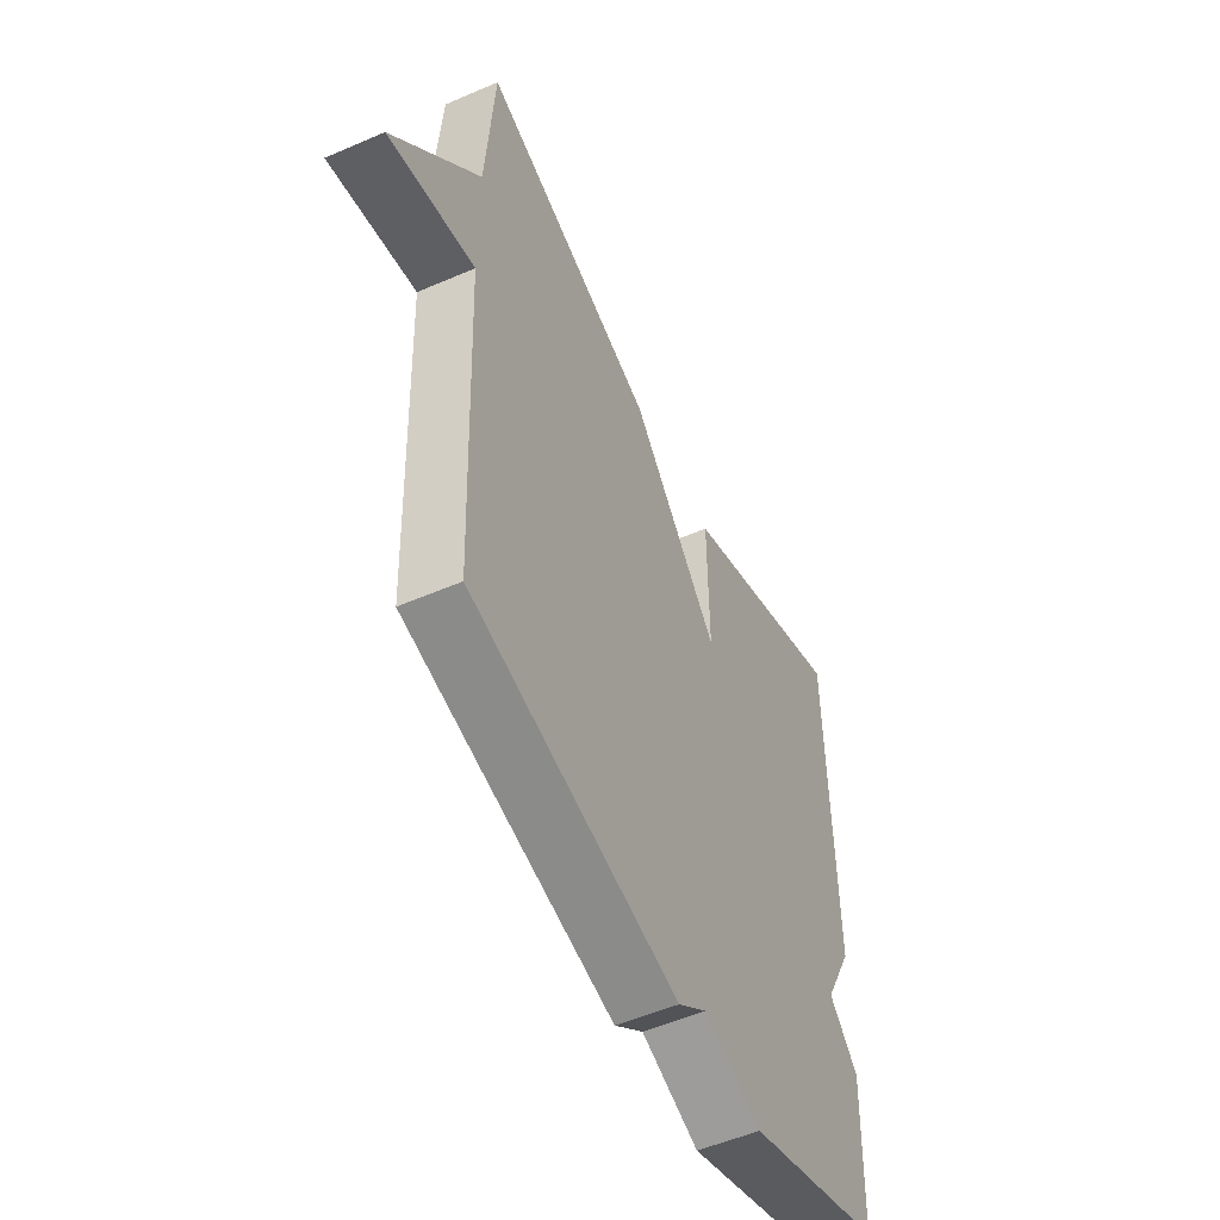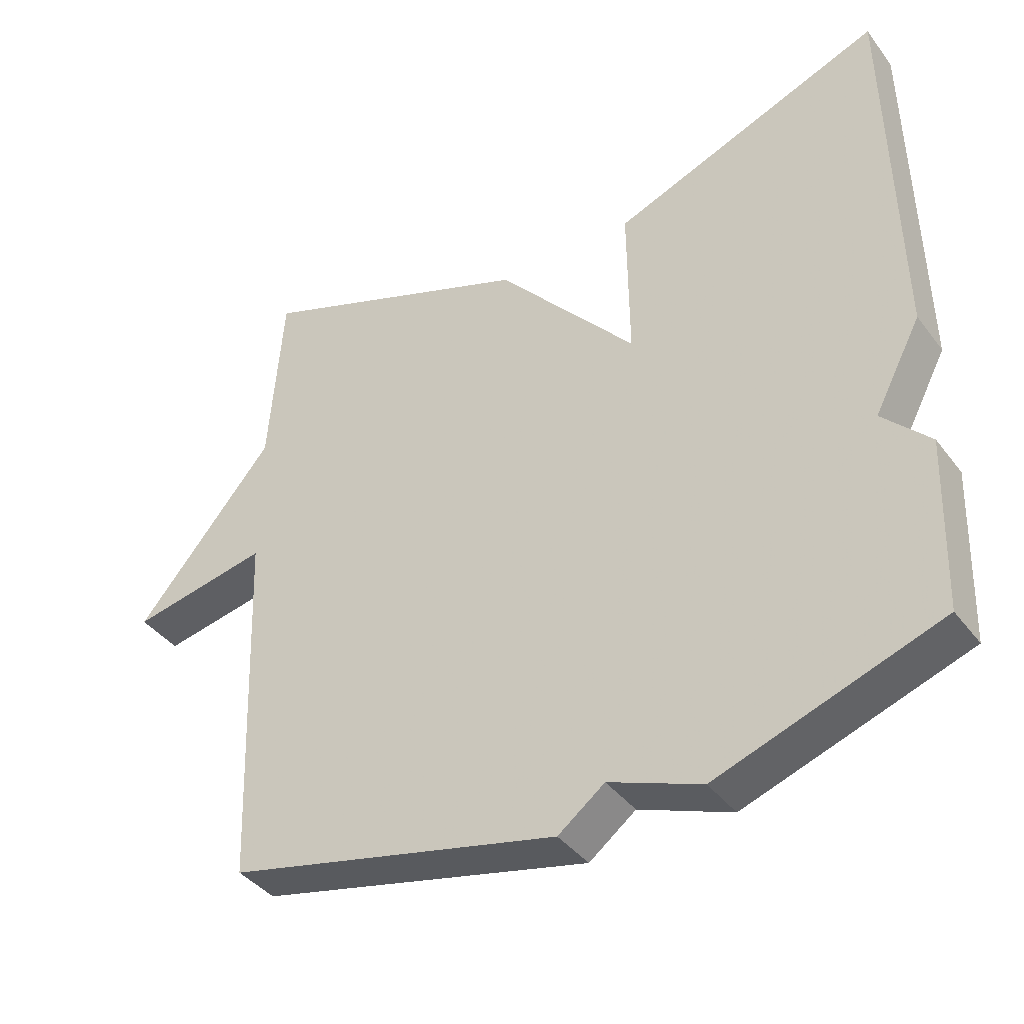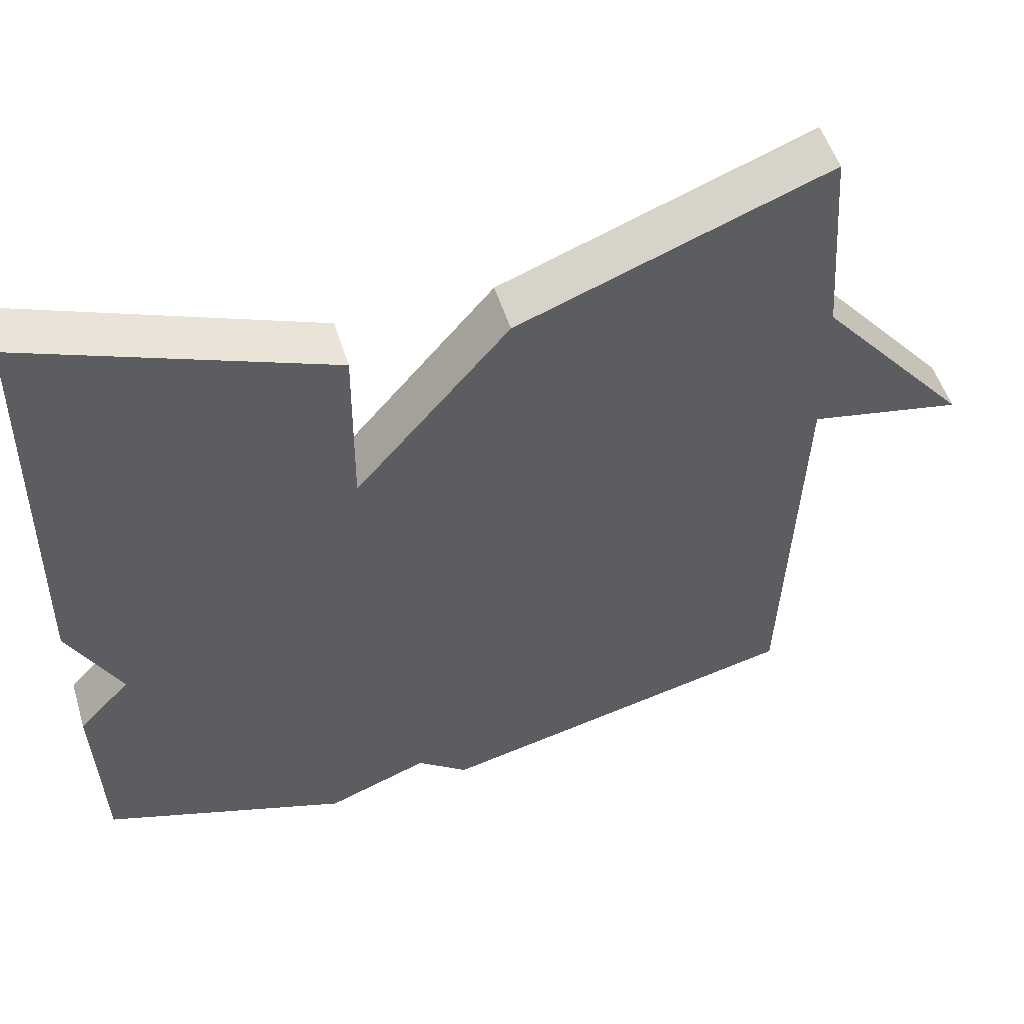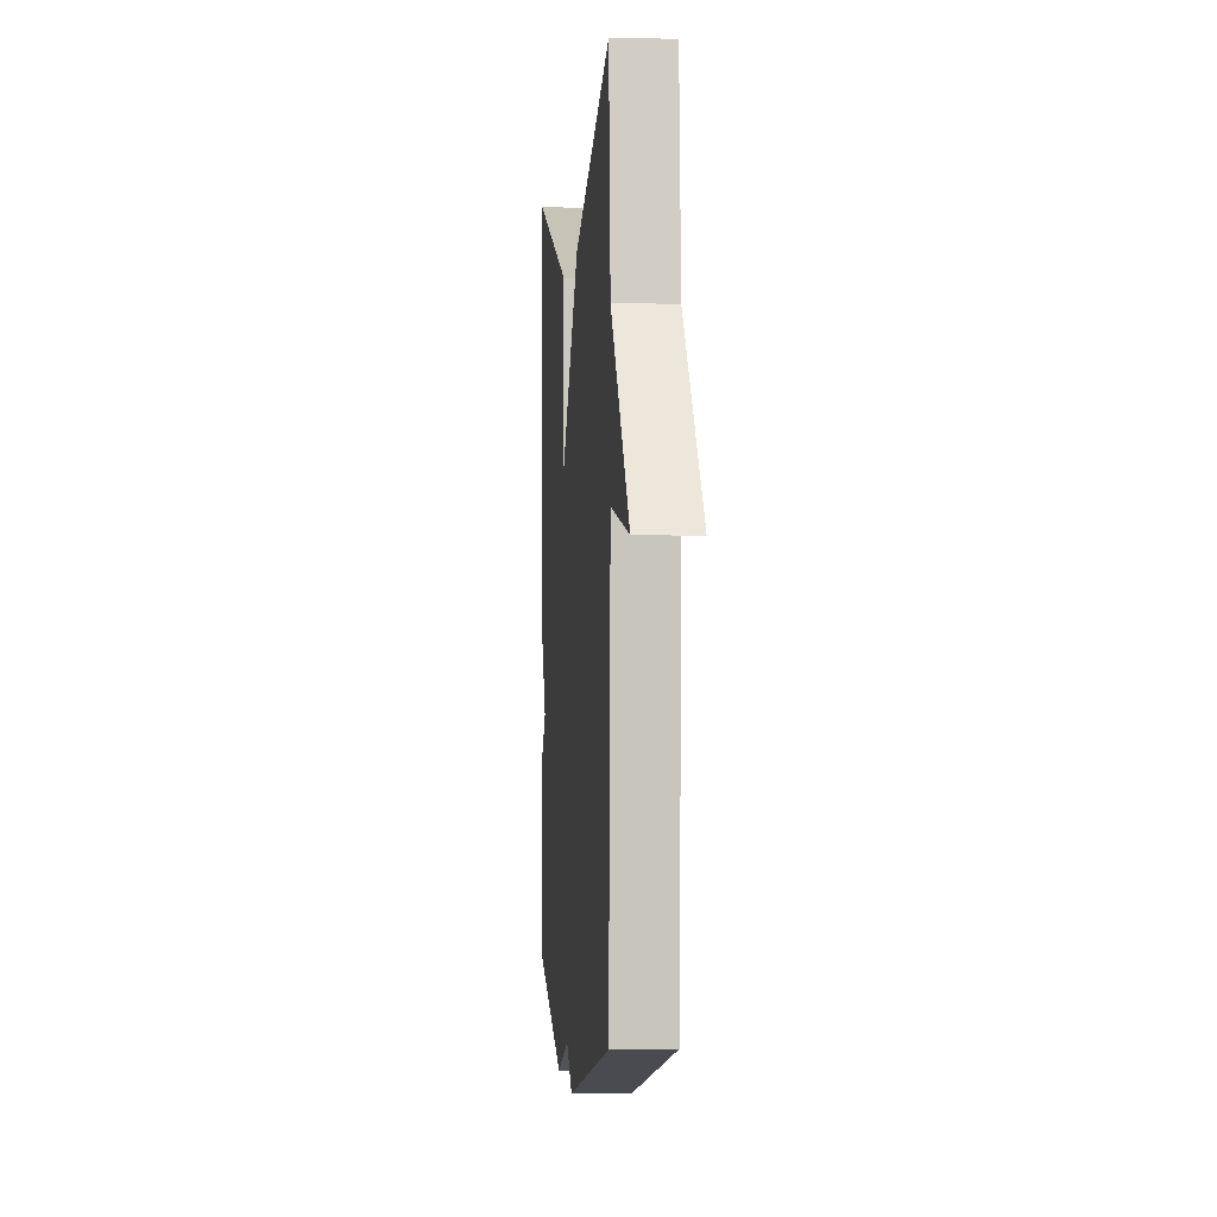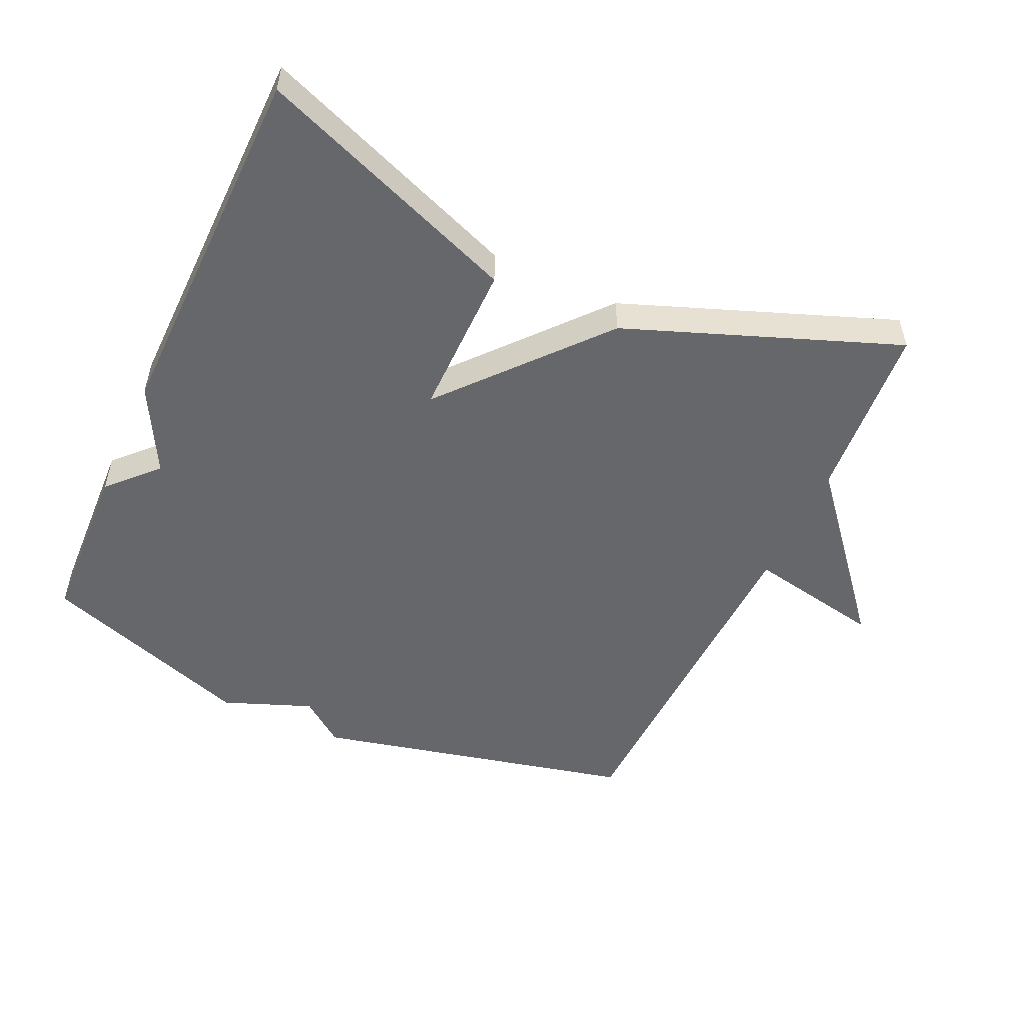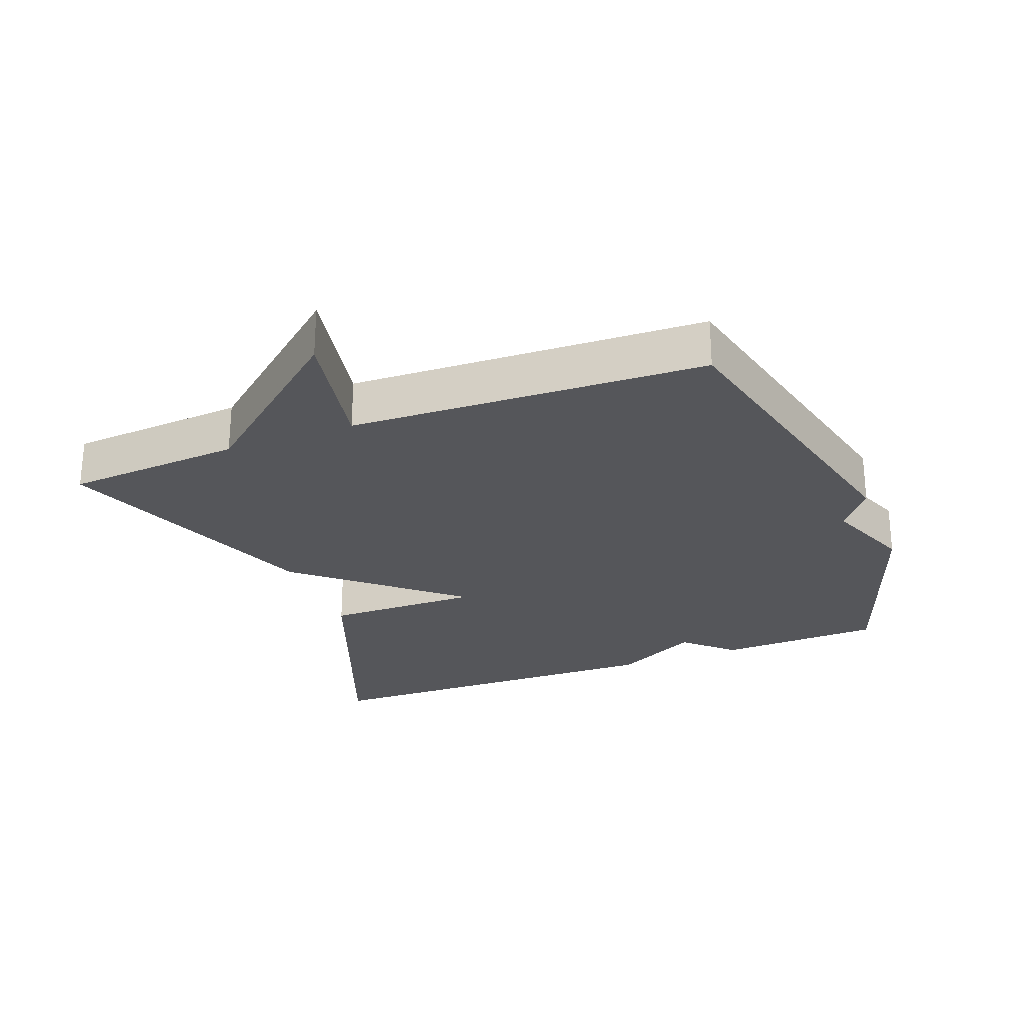
<metadata>
{"format":"obj","ext":"obj","renderer":"f3d","projection":"perspective","resolution":1024,"background":"white","views":[{"elev":-52.7,"azim":115.0,"up":"+Z"},{"elev":-39.8,"azim":-146.7,"up":"+Z"},{"elev":52.0,"azim":-17.0,"up":"+Z"},{"elev":-1.6,"azim":84.9,"up":"+Z"},{"elev":-52.2,"azim":-24.5,"up":"+Y"},{"elev":-26.1,"azim":111.1,"up":"+Y"}]}
</metadata>
<code>
v 0.5 0.07 0.5
v 0.52 0.07 0.233
v 0.721 0.07 -0.006
v 0.52 0.07 0.033
v 0.5 0.07 -0.5
v 0.02 0.07 -0.611
v -0.047 0.07 -0.56
v -0.18 0.07 -0.611
v -0.5 0.07 -0.5
v -0.509 0.07 -0.251
v -0.441 0.07 -0.18
v -0.509 0.07 -0.051
v -0.5 0.07 0.5
v -0.106 0.07 0.348
v -0.108 0.07 0.115
v 0.094 0.07 0.348
v 0.5 0 0.5
v 0.52 0 0.233
v 0.721 0 -0.006
v 0.52 0 0.033
v 0.5 0 -0.5
v 0.02 0 -0.611
v -0.047 0 -0.56
v -0.18 0 -0.611
v -0.5 0 -0.5
v -0.509 0 -0.251
v -0.441 0 -0.18
v -0.509 0 -0.051
v -0.5 0 0.5
v -0.106 0 0.348
v -0.108 0 0.115
v 0.094 0 0.348
f 15 16 1 2
f 13 14 15
f 12 13 15
f 11 12 15
f 11 15 2
f 10 11 2
f 9 10 2
f 8 9 2
f 7 8 2
f 6 7 2
f 5 6 2
f 4 5 2
f 2 3 4
f 18 17 32 31
f 31 30 29
f 31 29 28
f 31 28 27
f 18 31 27
f 18 27 26
f 18 26 25
f 18 25 24
f 18 24 23
f 18 23 22
f 18 22 21
f 18 21 20
f 20 19 18
f 1 17 18 2
f 2 18 19 3
f 3 19 20 4
f 4 20 21 5
f 5 21 22 6
f 6 22 23 7
f 7 23 24 8
f 8 24 25 9
f 9 25 26 10
f 10 26 27 11
f 11 27 28 12
f 12 28 29 13
f 13 29 30 14
f 14 30 31 15
f 15 31 32 16
f 16 32 17 1

</code>
